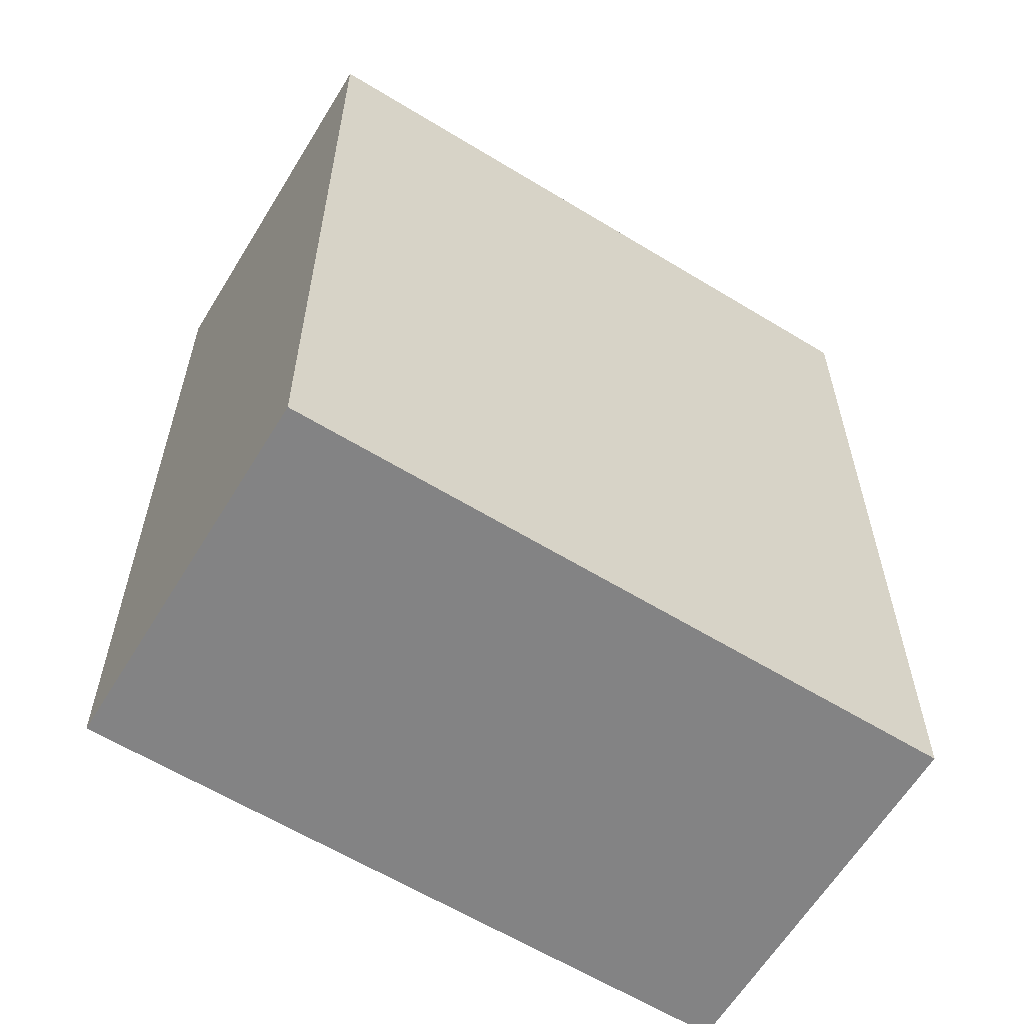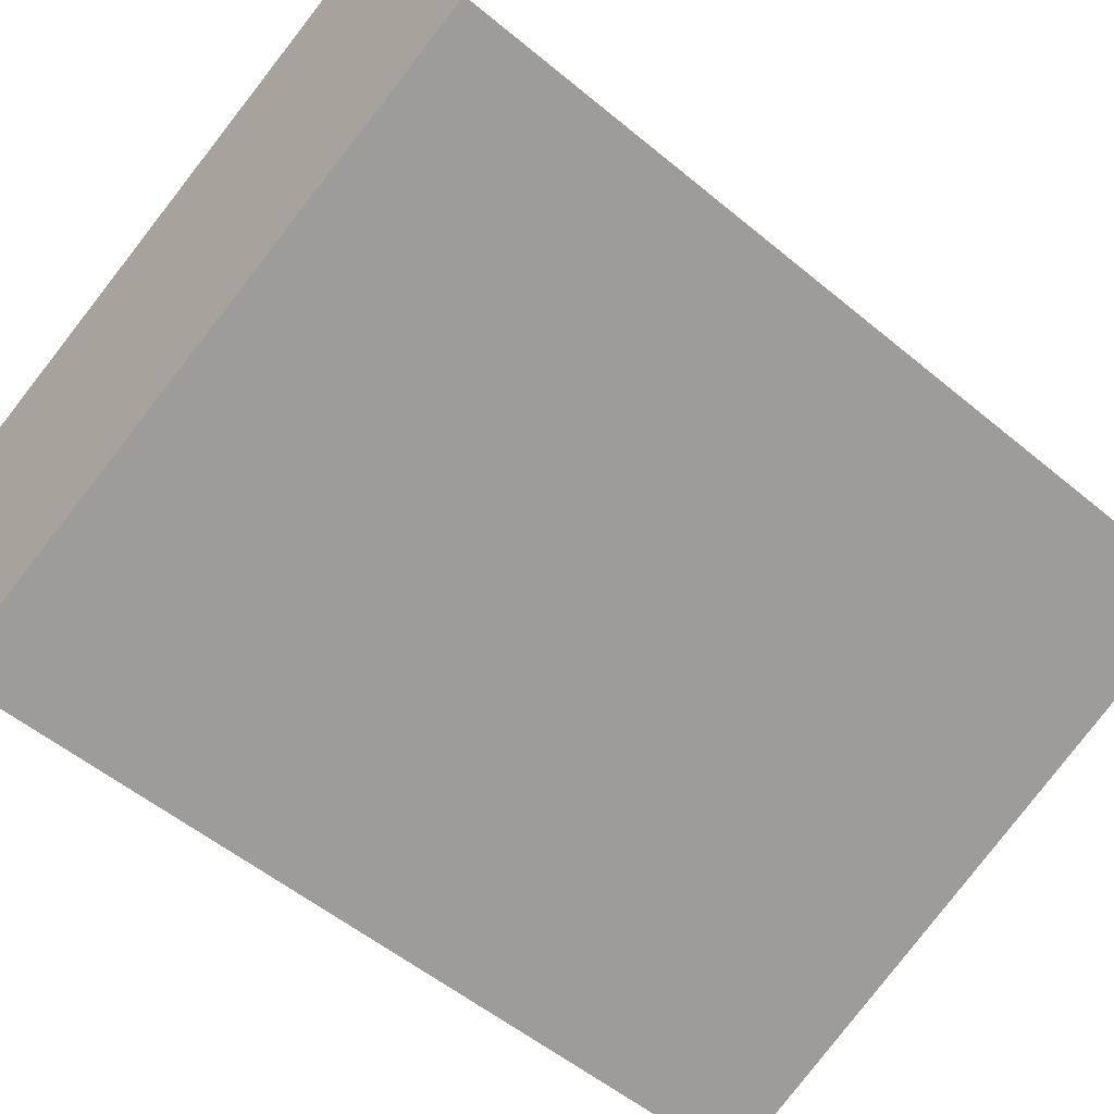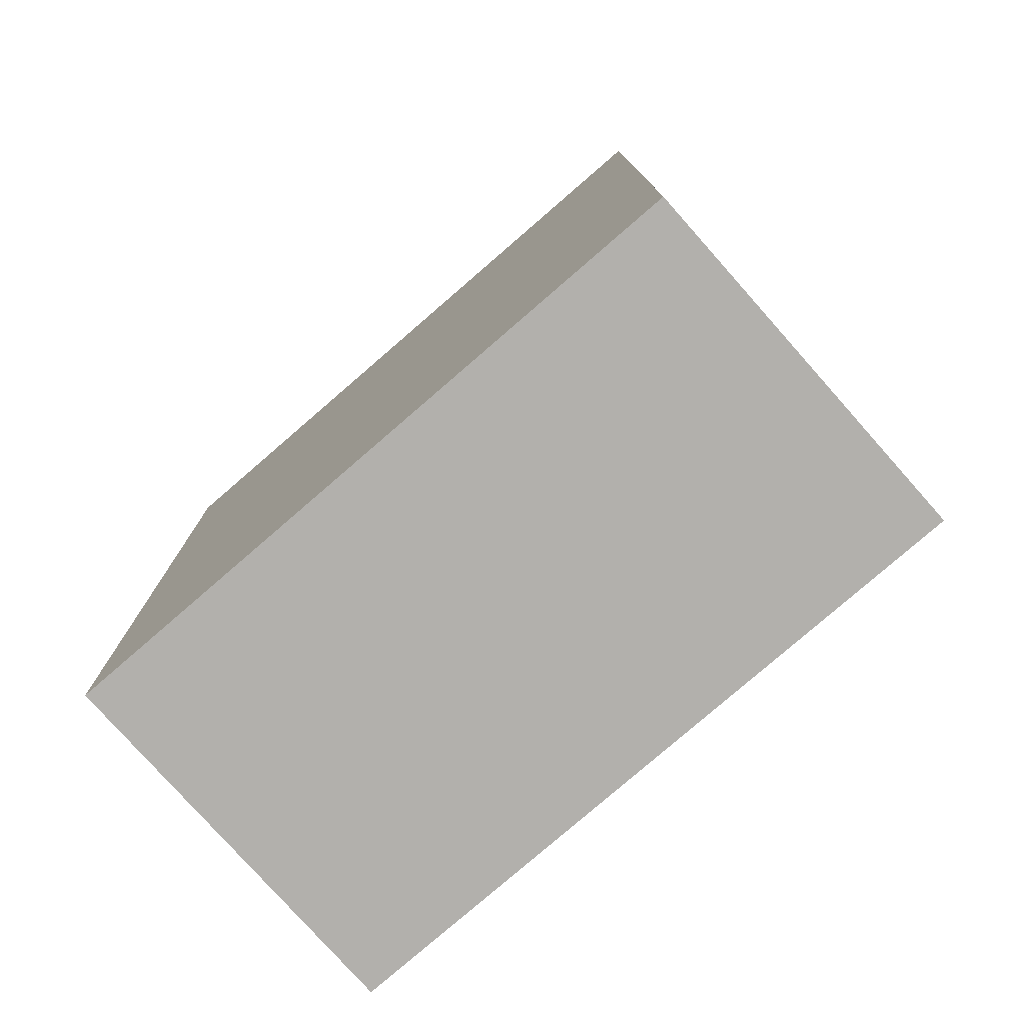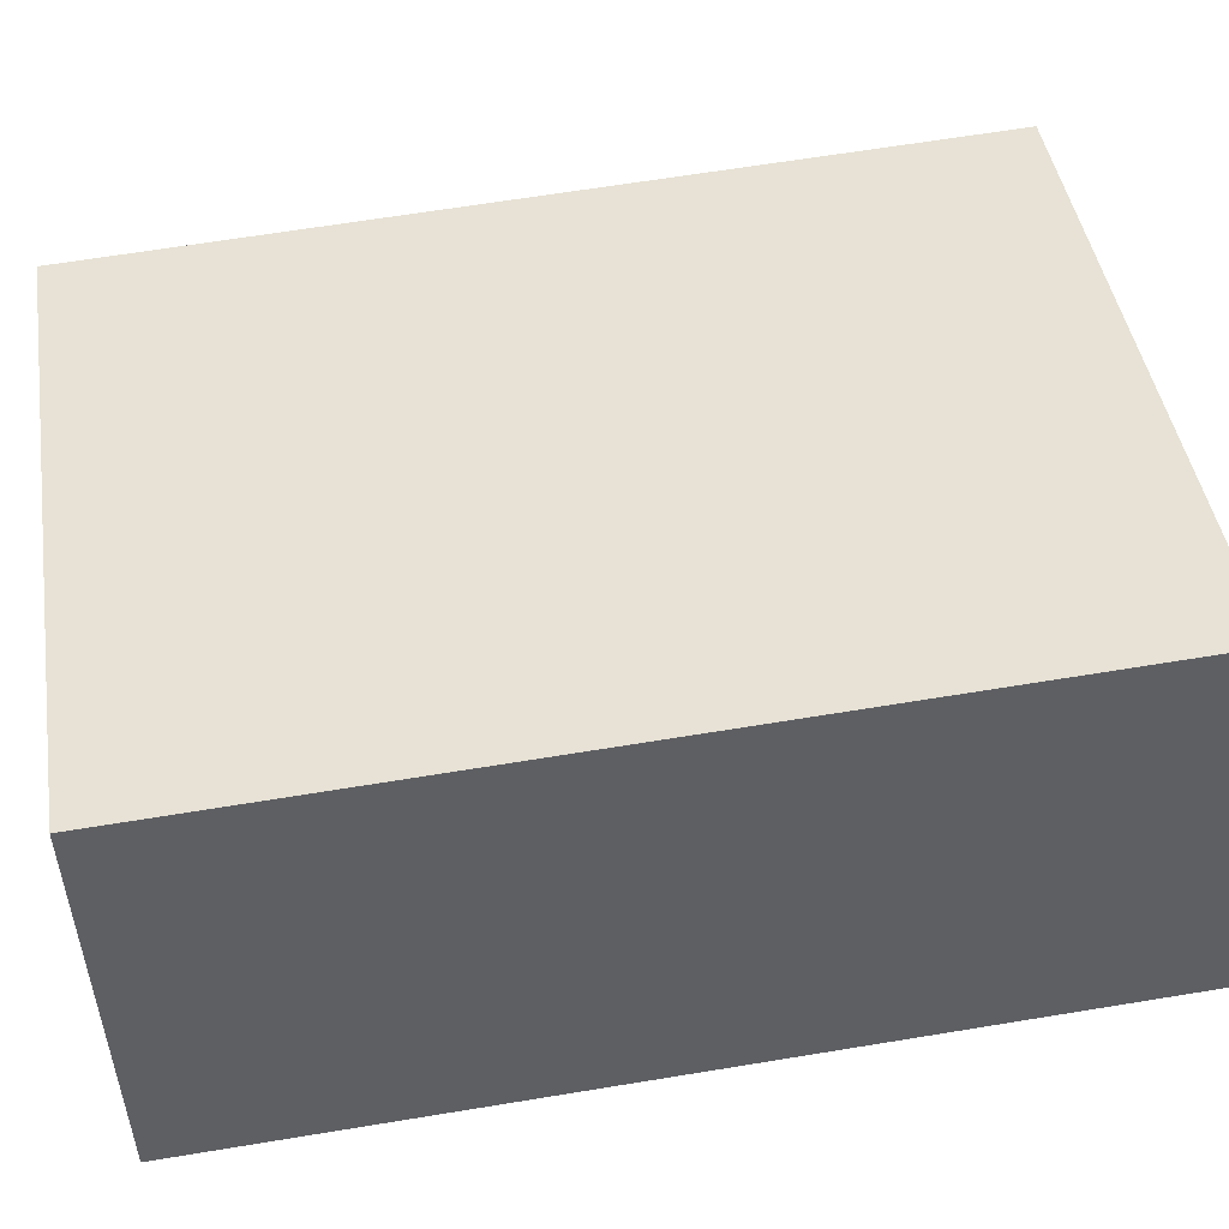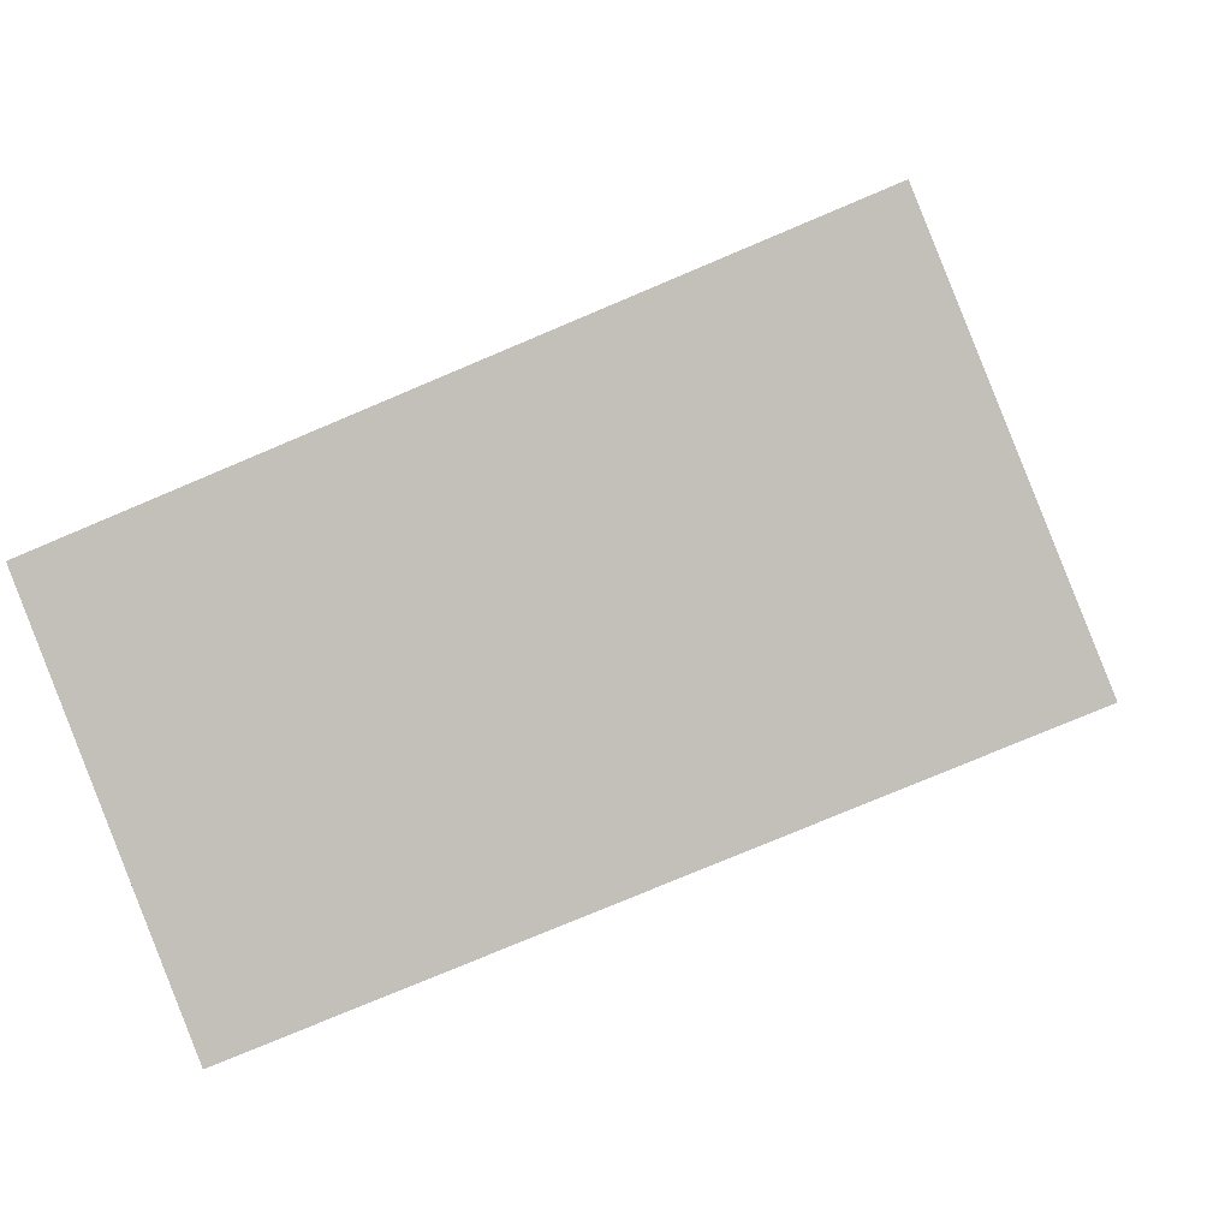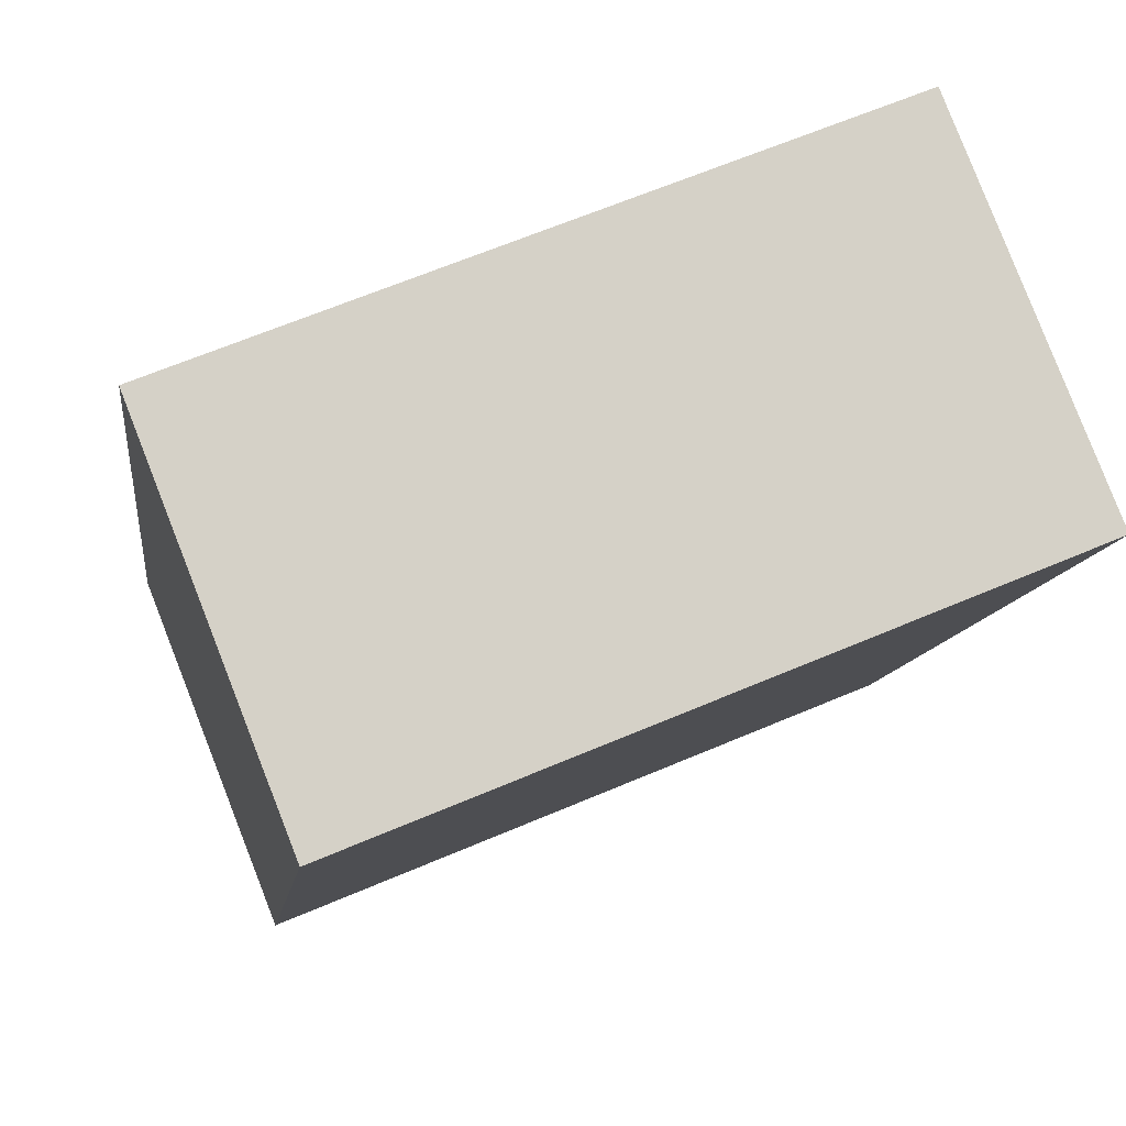
<metadata>
{"format":"obj","ext":"obj","renderer":"f3d","projection":"perspective","resolution":1024,"background":"white","views":[{"elev":-61.2,"azim":-9.5,"up":"+Y"},{"elev":-53.4,"azim":-131.7,"up":"+Z"},{"elev":-78.8,"azim":-116.7,"up":"+Y"},{"elev":65.0,"azim":-99.4,"up":"+Z"},{"elev":1.4,"azim":-174.3,"up":"+Z"},{"elev":-10.1,"azim":173.1,"up":"+Z"}]}
</metadata>
<code>
v  2.109 2.41 0.26
v  0 2.41 1.476e-16
v  0.388 2.41 0.97
v  1.727 2.41 -0.712
v  0.388 -5.94e-17 0.97
v  2.109 -1.592e-17 0.26
v  1.727 4.36e-17 -0.712
v  0 0 0
g defaultobject
f 1 2 3
f 2 1 4
f 5 1 3
f 1 5 6
f 6 4 1
f 4 6 7
f 7 2 4
f 2 7 8
f 8 3 2
f 3 8 5
f 8 6 5
f 6 8 7

</code>
